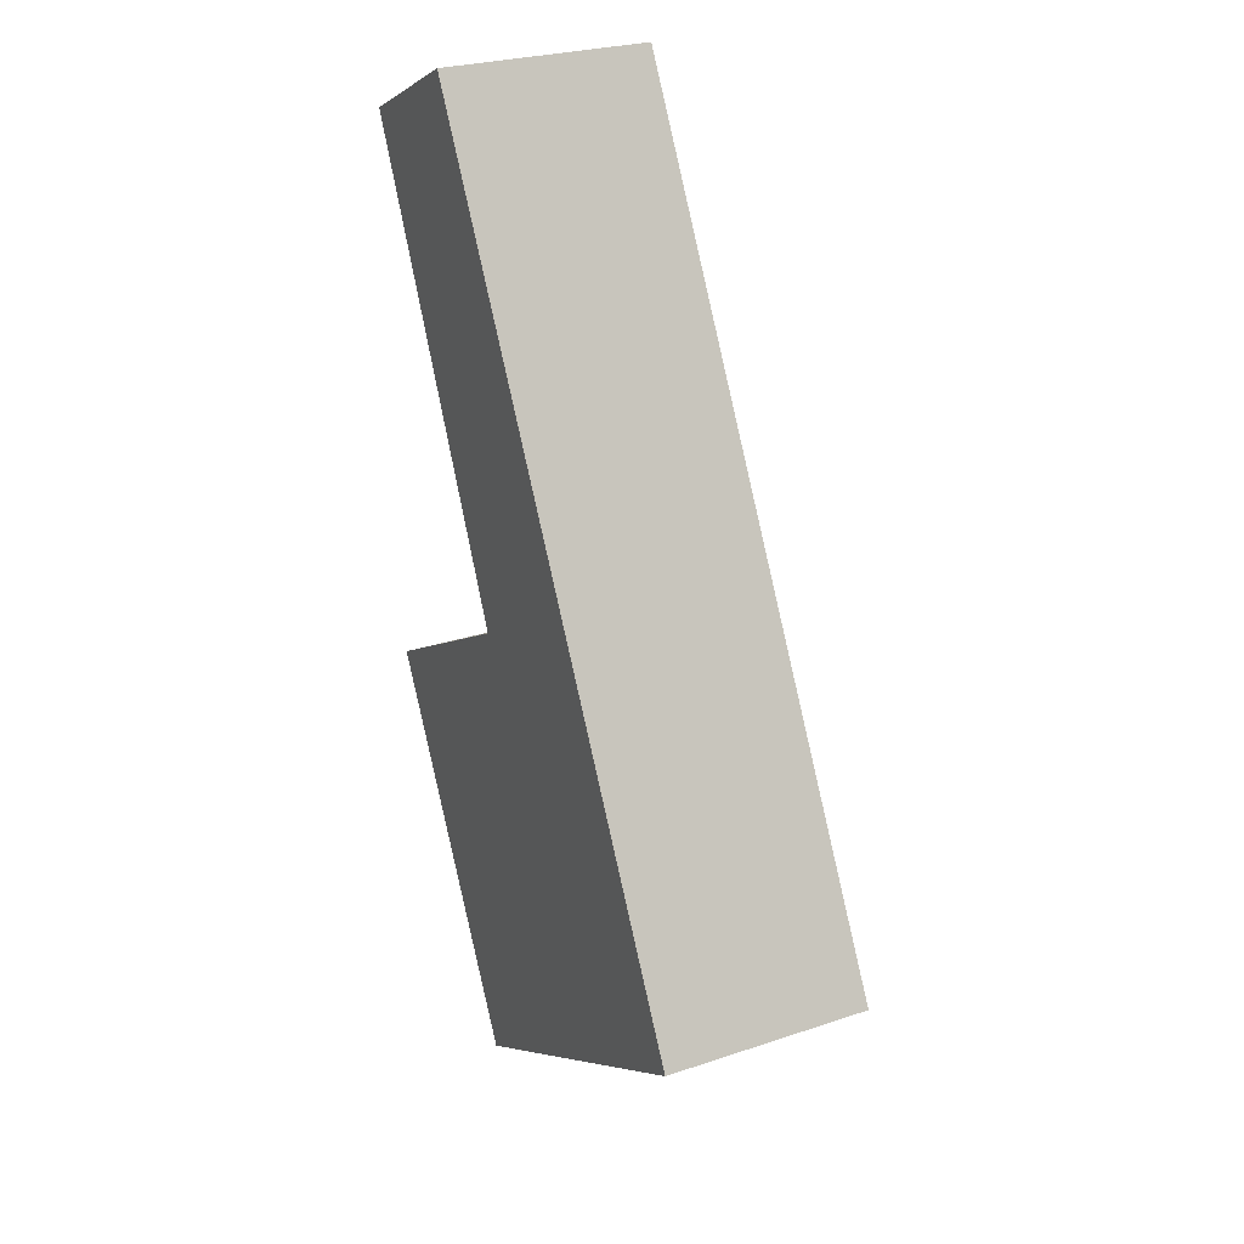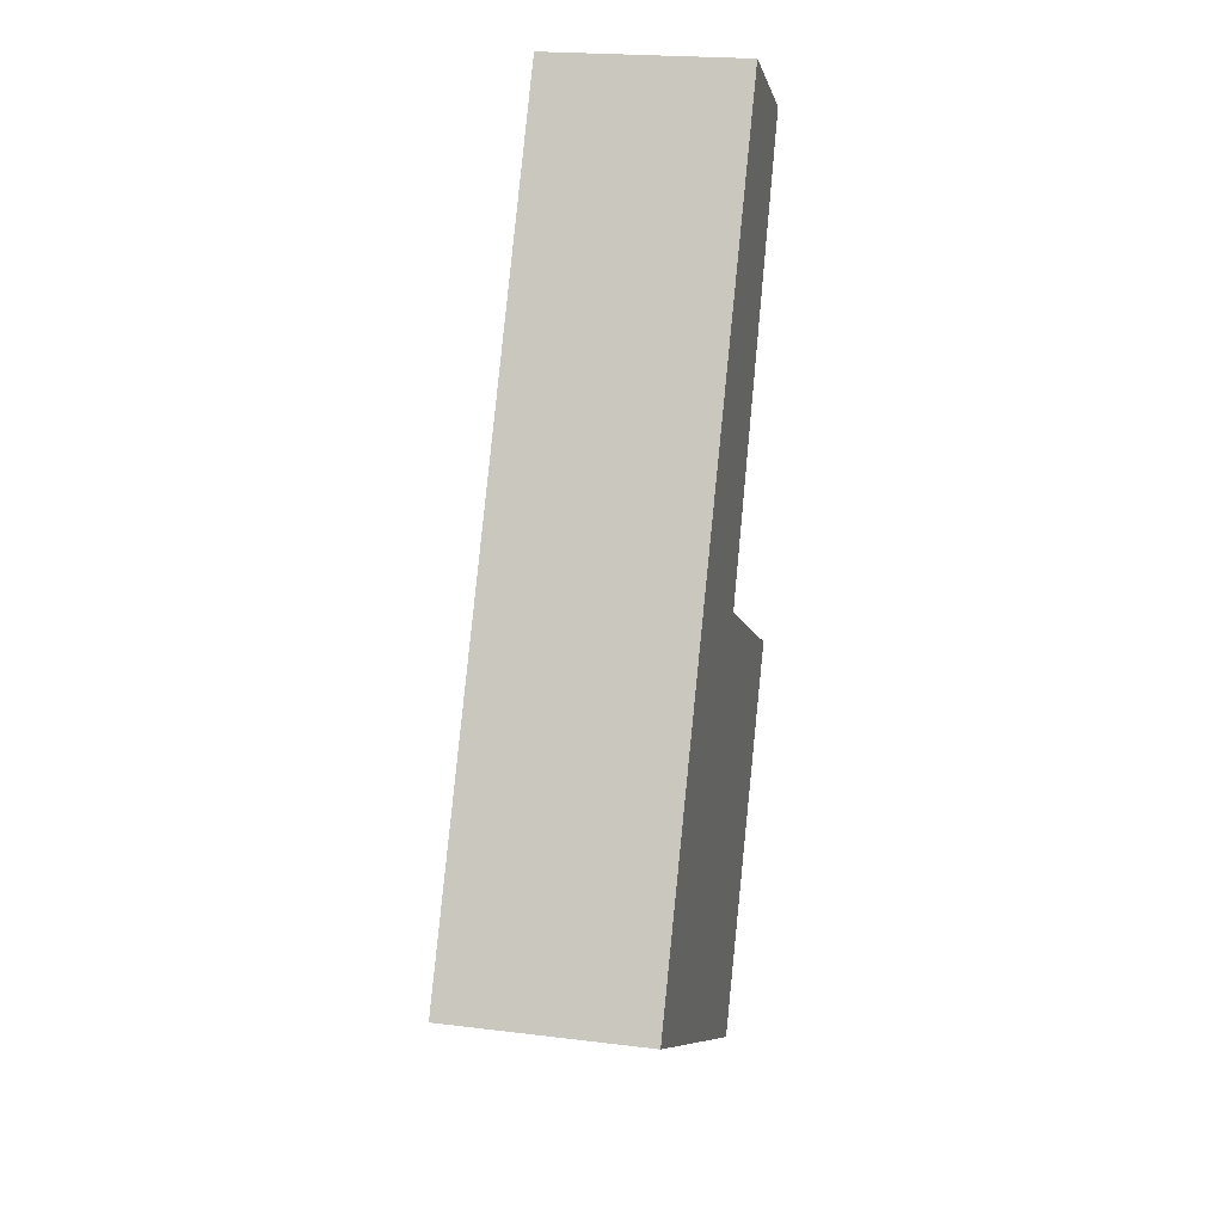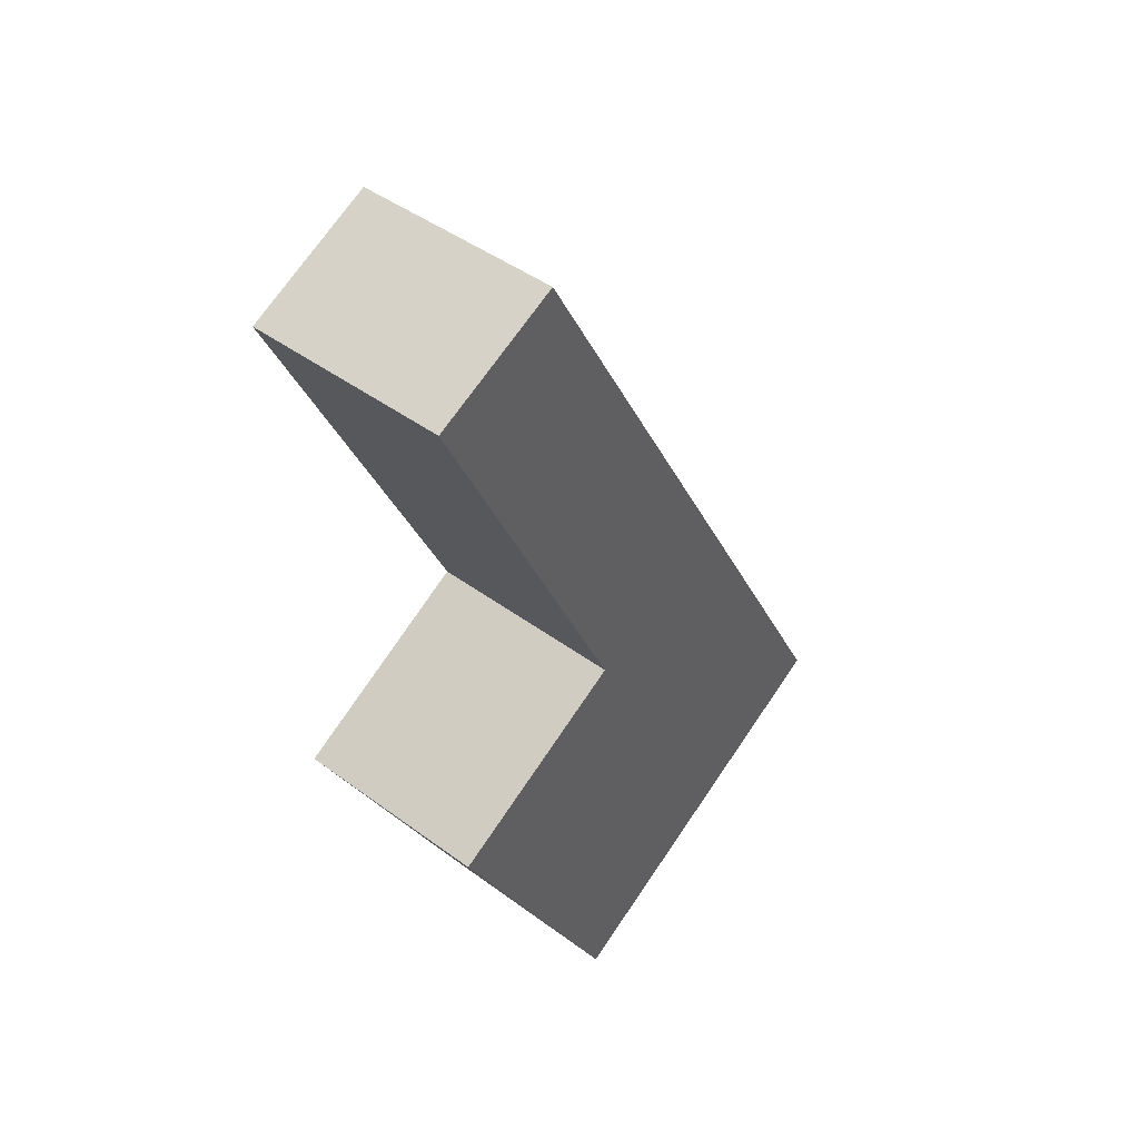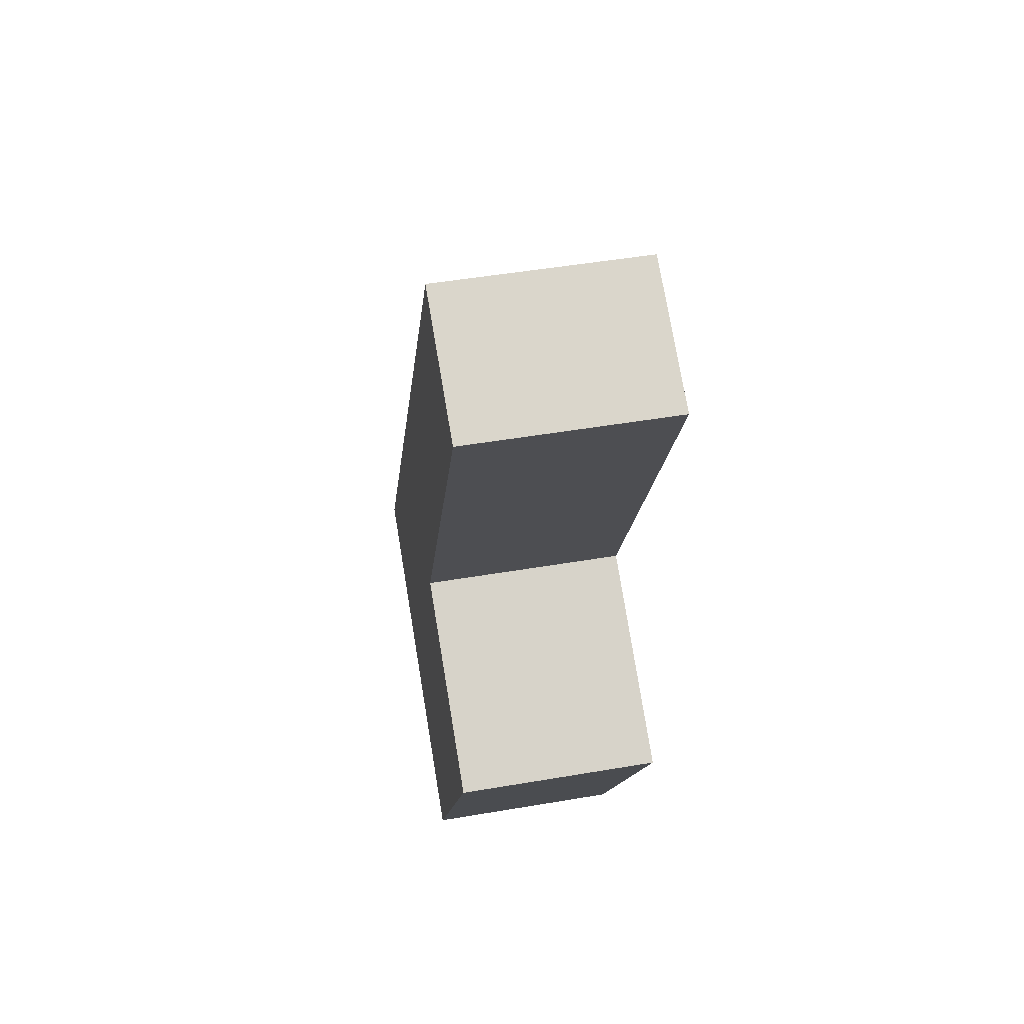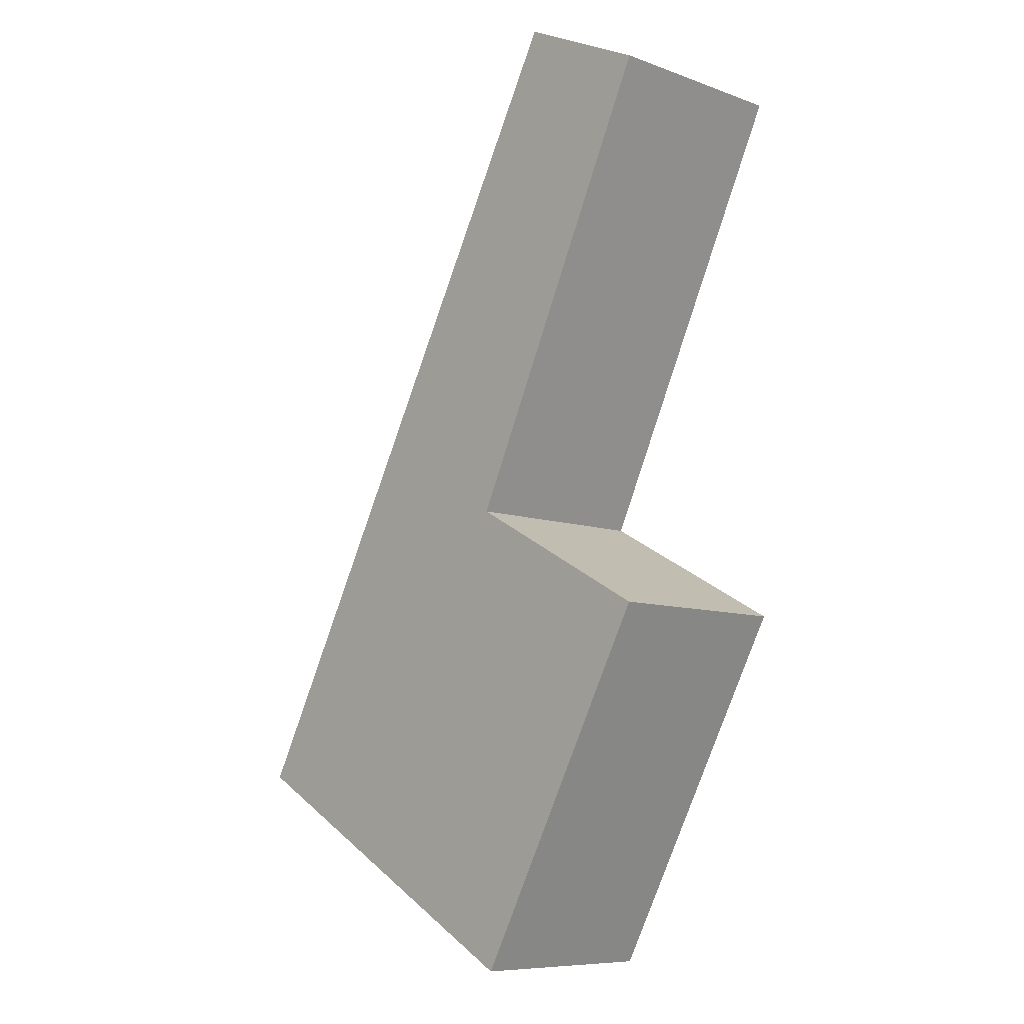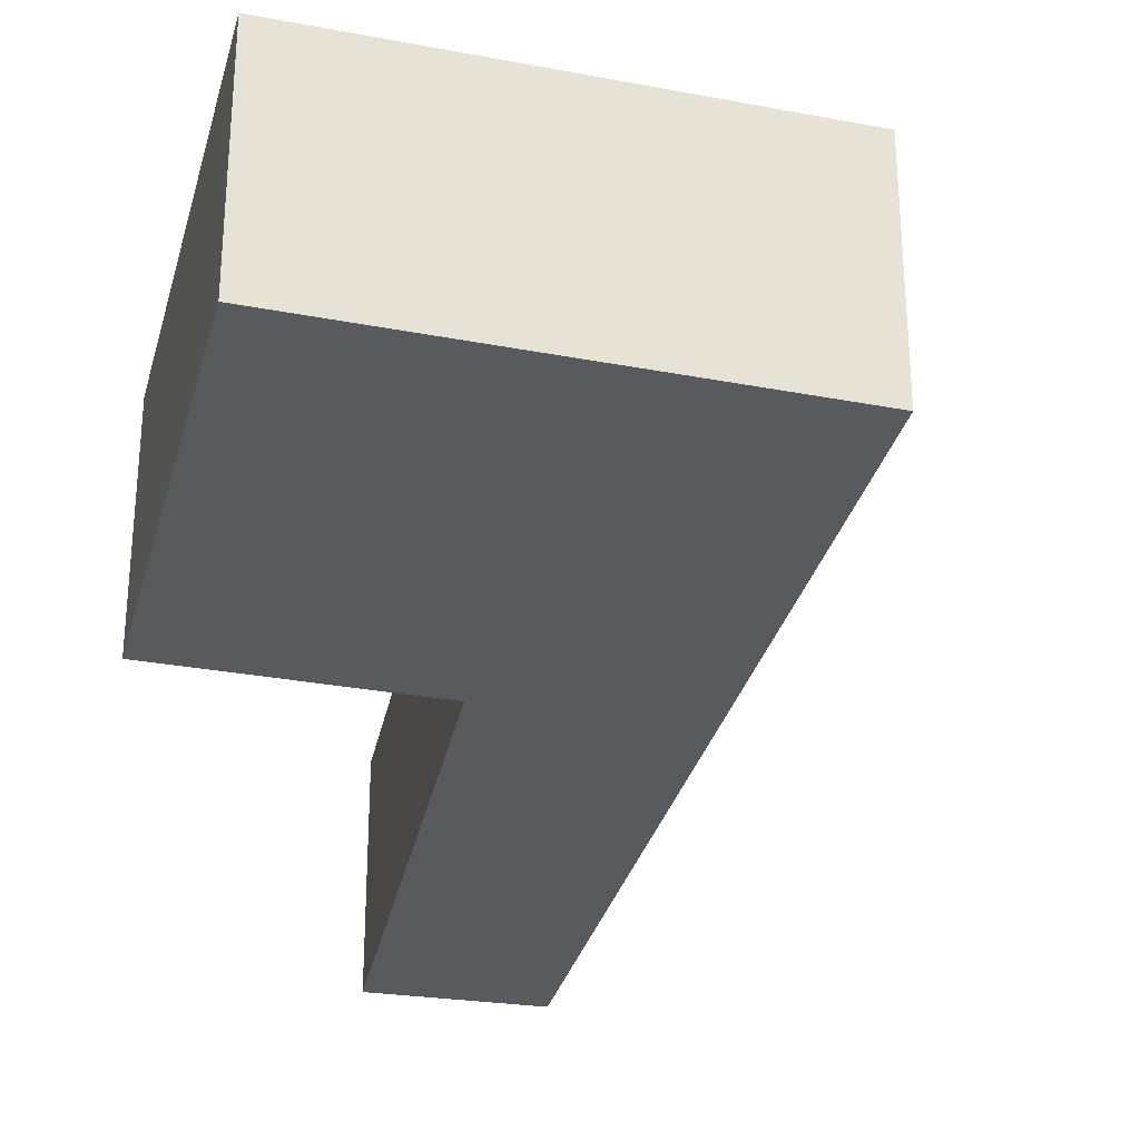
<metadata>
{"format":"obj","ext":"obj","renderer":"f3d","projection":"perspective","resolution":1024,"background":"white","views":[{"elev":26.6,"azim":-117.7,"up":"+Z"},{"elev":21.4,"azim":-77.7,"up":"+Z"},{"elev":45.0,"azim":130.5,"up":"+Z"},{"elev":49.3,"azim":79.3,"up":"+Z"},{"elev":-8.7,"azim":45.9,"up":"+Z"},{"elev":-31.2,"azim":-165.9,"up":"+Y"}]}
</metadata>
<code>
v -0.8149 -0.01847 3.393
v -0.9749 -0.01847 3.484
v -0.8183 -0.01847 3.606
v -0.7853 -0.01847 3.836
v -0.7272 -0.01847 3.556
v -0.7239 -0.01847 3.807
v -0.8183 -0.1123 3.606
v -0.9749 -0.1123 3.484
v -0.8149 -0.1123 3.393
v -0.7853 -0.1123 3.836
v -0.7272 -0.1123 3.556
v -0.7239 -0.1123 3.807
v -0.8149 -0.1123 3.393
v -0.9749 -0.1123 3.484
v -0.9749 -0.01847 3.484
v -0.8149 -0.01847 3.393
v -0.7272 -0.1123 3.556
v -0.8149 -0.1123 3.393
v -0.8149 -0.01847 3.393
v -0.7272 -0.01847 3.556
v -0.8183 -0.1123 3.606
v -0.7272 -0.1123 3.556
v -0.7272 -0.01847 3.556
v -0.8183 -0.01847 3.606
v -0.7239 -0.1123 3.807
v -0.8183 -0.1123 3.606
v -0.8183 -0.01847 3.606
v -0.7239 -0.01847 3.807
v -0.7853 -0.1123 3.836
v -0.7239 -0.1123 3.807
v -0.7239 -0.01847 3.807
v -0.7853 -0.01847 3.836
v -0.8027 -0.1123 3.804
v -0.7853 -0.1123 3.836
v -0.7853 -0.01847 3.836
v -0.8027 -0.01847 3.804
v -0.9749 -0.1123 3.484
v -0.8027 -0.1123 3.804
v -0.8027 -0.01847 3.804
v -0.9749 -0.01847 3.484
f 1 2 3
f 3 2 4
f 5 1 3
f 6 3 4
f 7 8 9
f 10 8 7
f 11 7 9
f 12 10 7
f 13 14 15
f 13 15 16
f 17 18 19
f 17 19 20
f 21 22 23
f 21 23 24
f 25 26 27
f 25 27 28
f 29 30 31
f 29 31 32
f 33 34 35
f 33 35 36
f 37 38 39
f 37 39 40

</code>
